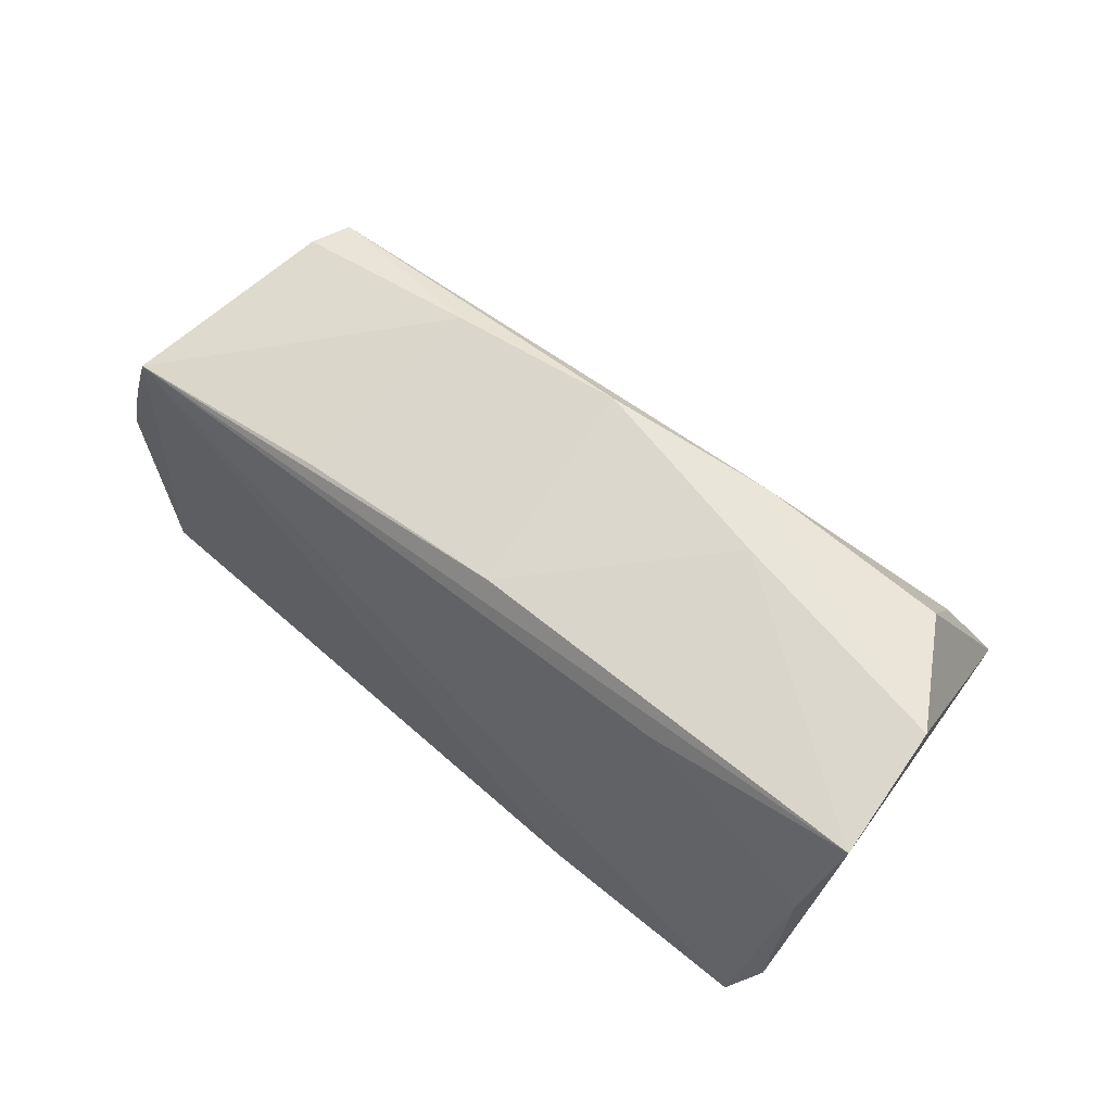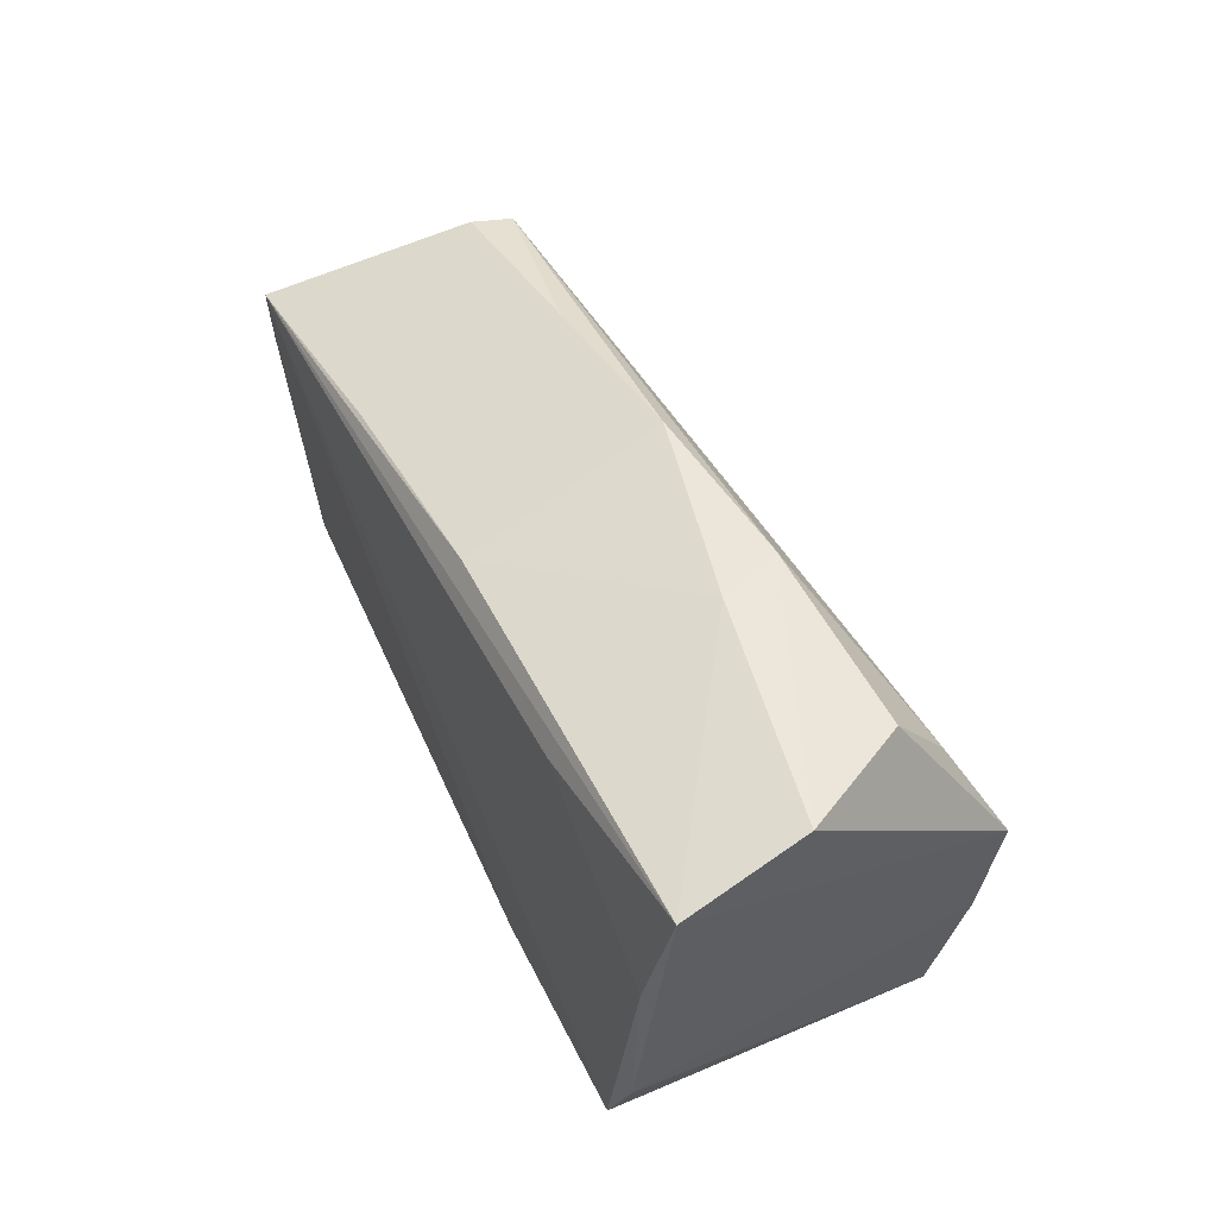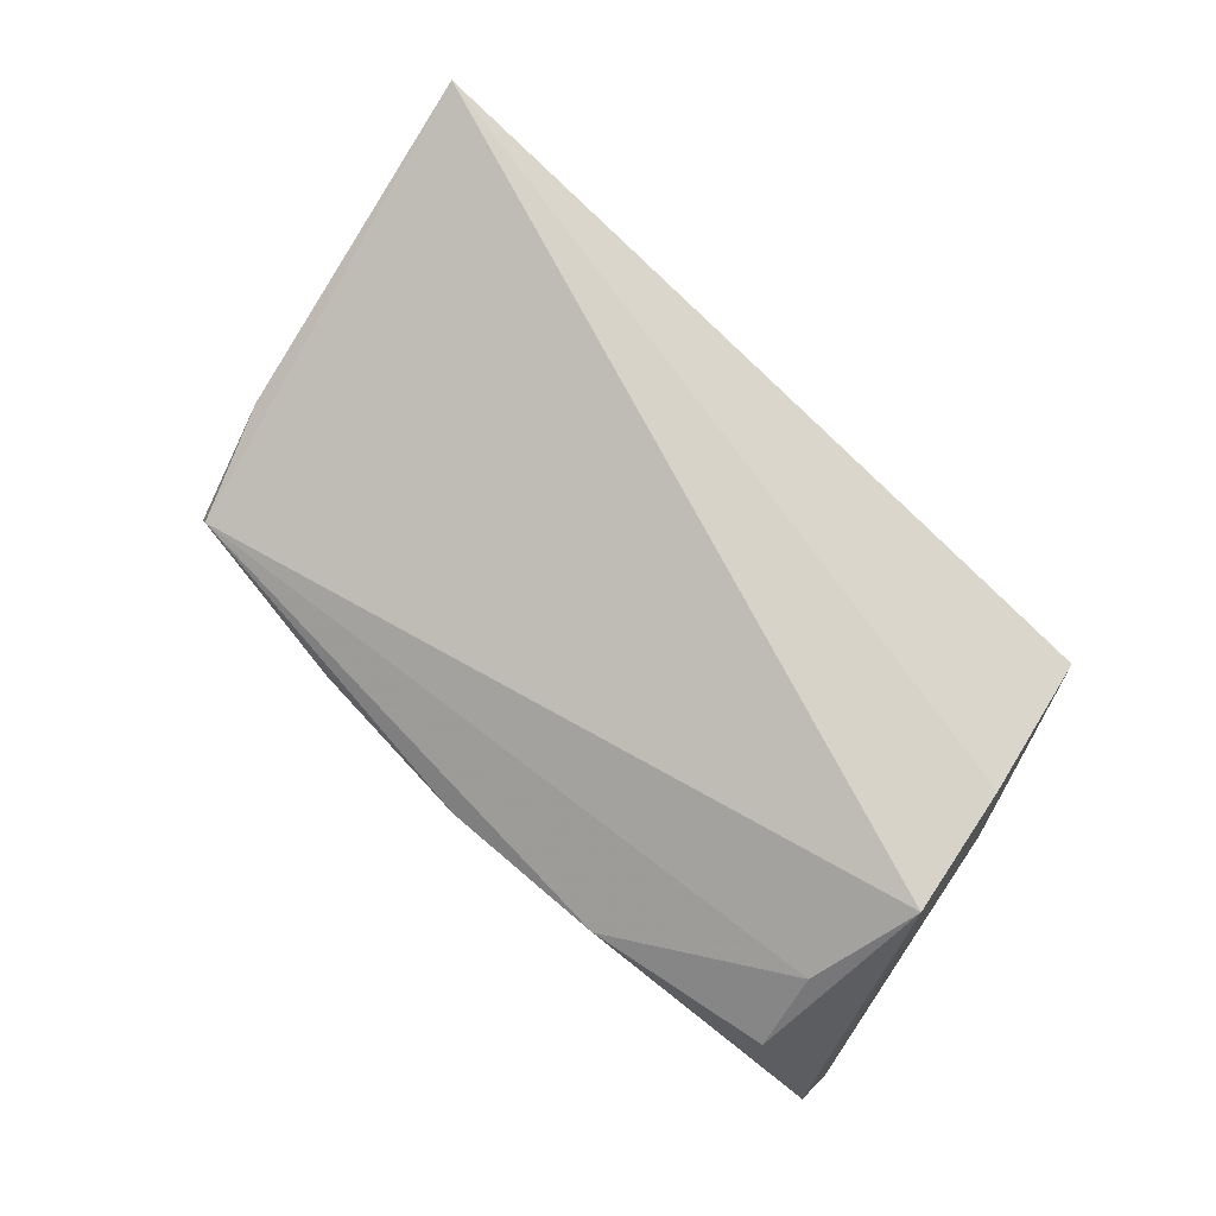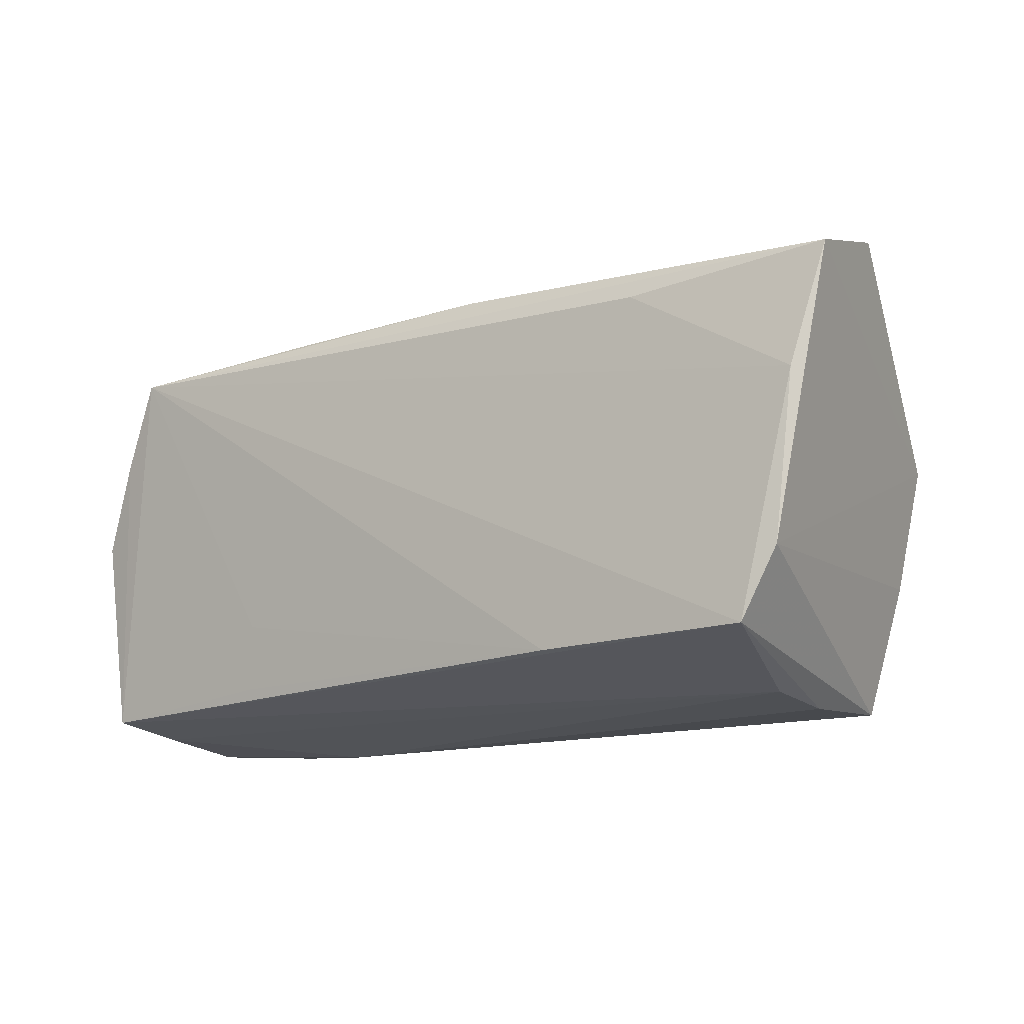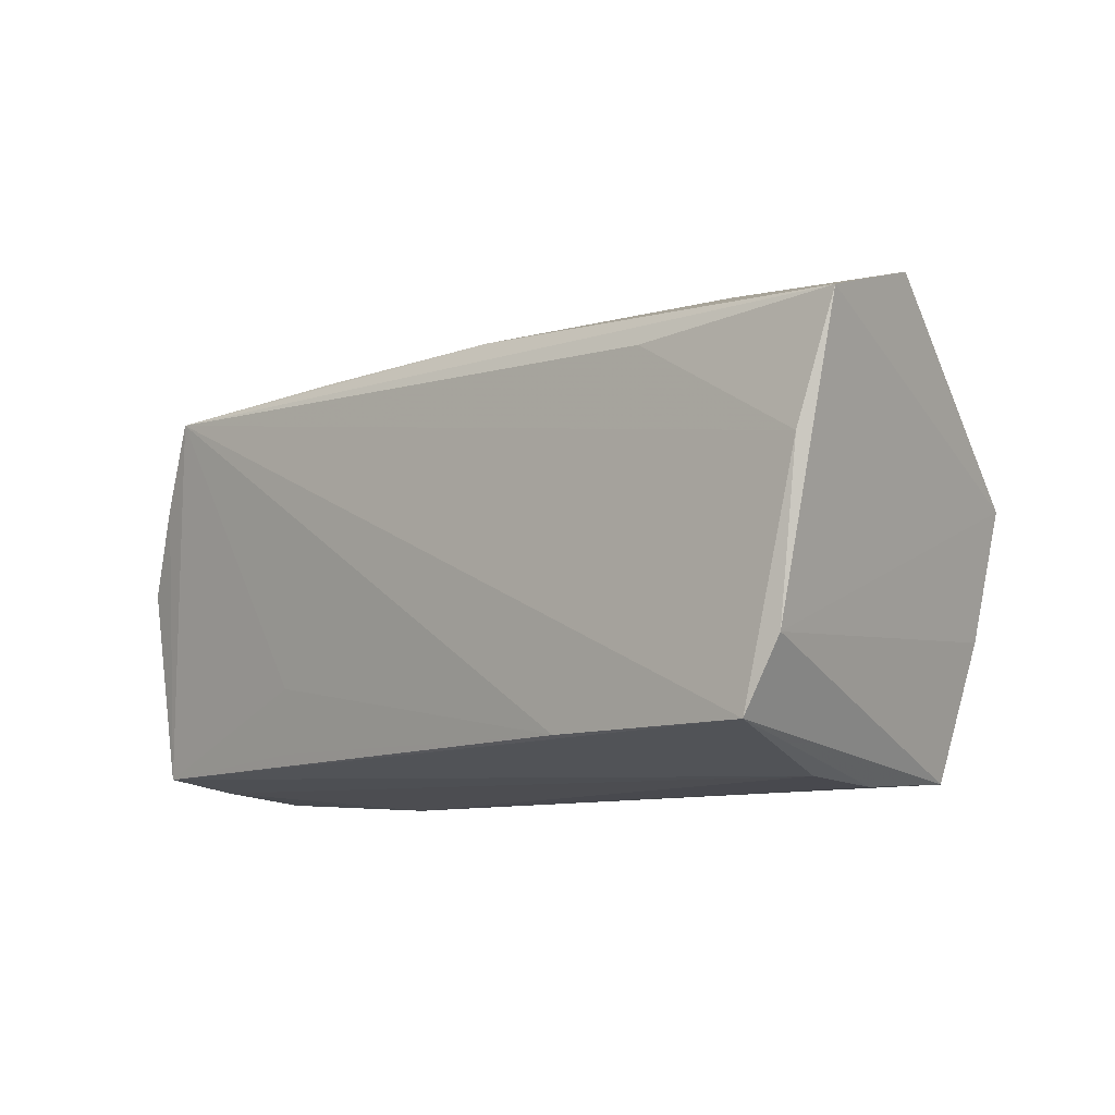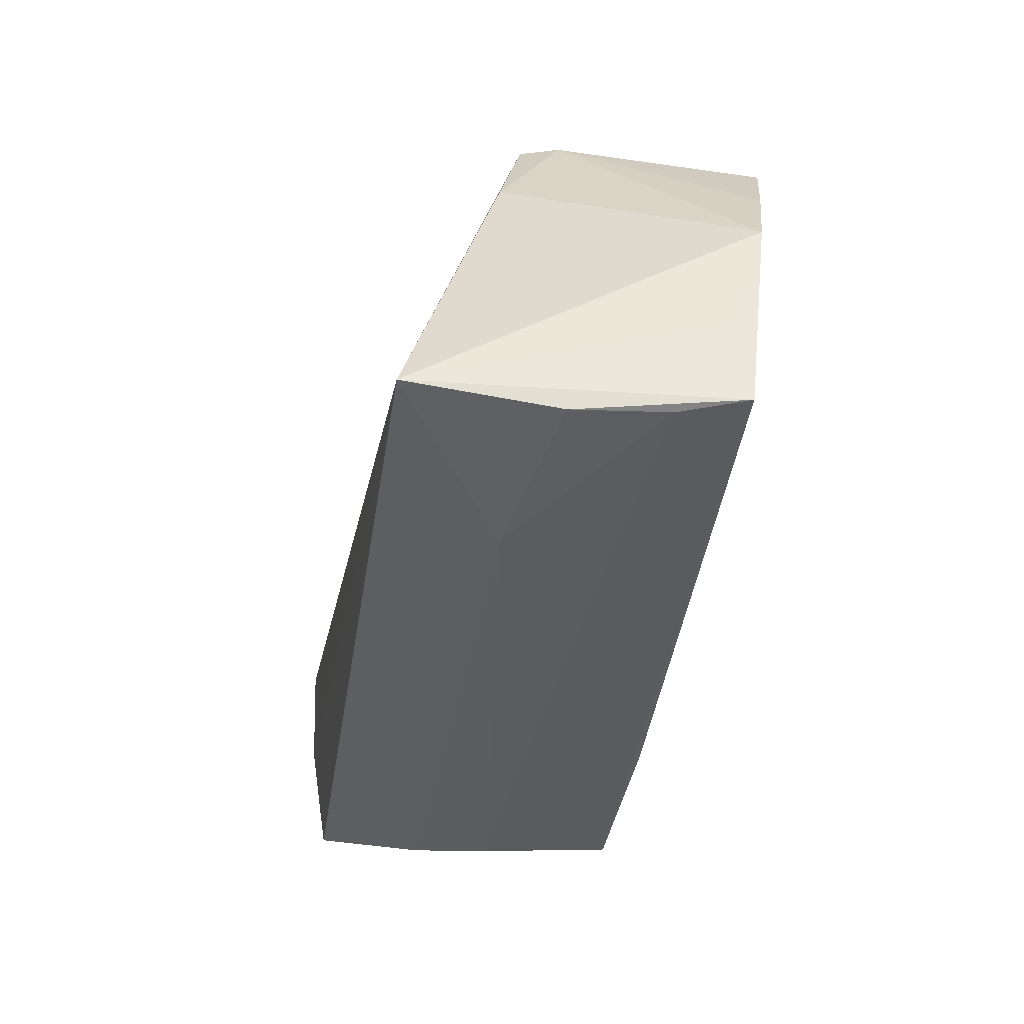
<metadata>
{"format":"obj","ext":"obj","renderer":"f3d","projection":"perspective","resolution":1024,"background":"white","views":[{"elev":52.1,"azim":-139.6,"up":"+Y"},{"elev":43.6,"azim":-115.9,"up":"+Y"},{"elev":78.3,"azim":-134.2,"up":"+Z"},{"elev":-15.2,"azim":-145.8,"up":"+Y"},{"elev":-9.8,"azim":-137.5,"up":"+Y"},{"elev":-38.3,"azim":79.2,"up":"+Y"}]}
</metadata>
<code>
v -0.04108 -0.02581 0.0204
v -0.004644 0.03223 0.00532
v -0.03094 0.01926 -0.02016
v -0.0514 0.006692 -0.02031
v -0.04498 -0.009812 0.02232
v 0.03182 -0.02665 0.009047
v -0.03972 -0.02594 -0.002276
v 0.04426 0.01629 0.01144
v -0.04428 -0.02141 -0.02031
v 0.01982 0.02399 -0.01892
v 0.05208 0.01251 -0.01823
v 0.05611 -0.01234 -0.01285
v 0.05379 -0.02411 -0.005519
v -0.04813 0.005016 0.02267
v 0.05562 -0.02259 -0.01367
v -0.0251 0.03031 0.007292
v -0.05473 0.0258 -0.004972
v 0.05698 0.001723 -0.01608
v -0.006642 0.02431 -0.01843
v -0.04676 0.02554 0.008556
v 0.01706 0.03171 0.003917
v 0.03894 0.02972 0.007936
v -0.04002 -0.02665 0.007624
v -0.01788 -0.0214 -0.01941
v -0.02798 0.0295 -6.766e-05
v 0.02913 -0.01277 -0.0171
v -0.05561 0.02112 -0.01901
v -0.0486 -0.01306 -0.01966
v -0.04505 0.0176 0.01546
v 0.03029 -0.02074 -0.01587
v 0.0407 0.02952 0.003383
v 0.04662 0.02285 -0.02031
v 0.05268 -0.02346 0.02363
v 0.05344 -0.02528 0.005904
f 28 14 27
f 4 32 9
f 4 28 27
f 9 28 4
f 18 33 12
f 12 15 18
f 33 15 12
f 18 15 11
f 11 15 32
f 9 32 24
f 24 15 9
f 1 28 9
f 9 23 1
f 9 15 7
f 7 23 9
f 33 1 6
f 6 1 23
f 23 7 6
f 27 32 3
f 3 4 27
f 32 4 3
f 19 32 27
f 14 33 22
f 32 15 26
f 26 24 32
f 14 28 5
f 28 1 5
f 5 33 14
f 5 1 33
f 34 15 33
f 33 6 34
f 27 14 17
f 14 20 17
f 29 20 14
f 14 22 29
f 32 19 10
f 8 33 18
f 8 22 33
f 2 22 21
f 32 10 21
f 21 19 2
f 21 10 19
f 15 24 30
f 30 26 15
f 24 26 30
f 15 34 13
f 13 34 6
f 13 7 15
f 13 6 7
f 2 19 25
f 25 19 27
f 27 17 25
f 20 29 16
f 2 25 16
f 16 22 2
f 16 29 22
f 16 17 20
f 16 25 17
f 31 8 18
f 22 8 31
f 18 11 31
f 31 11 32
f 32 21 31
f 31 21 22

</code>
